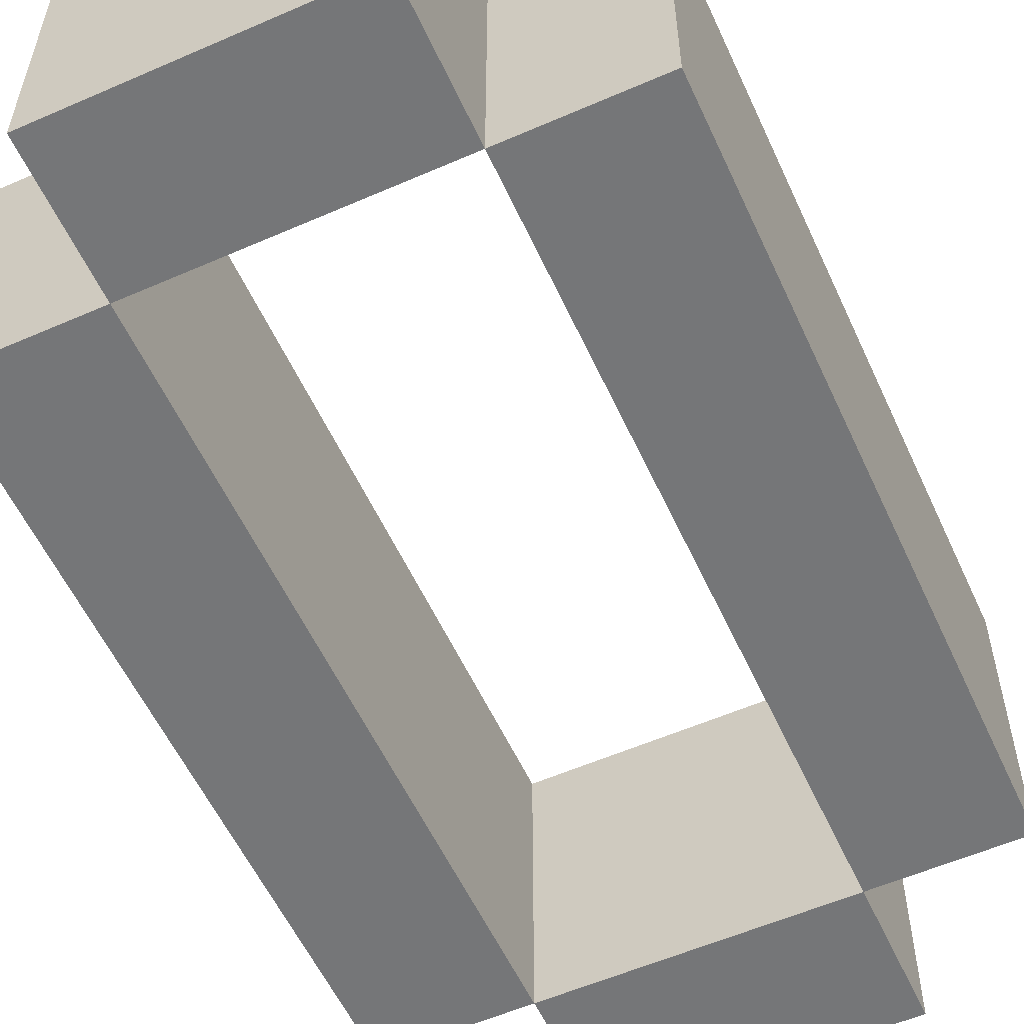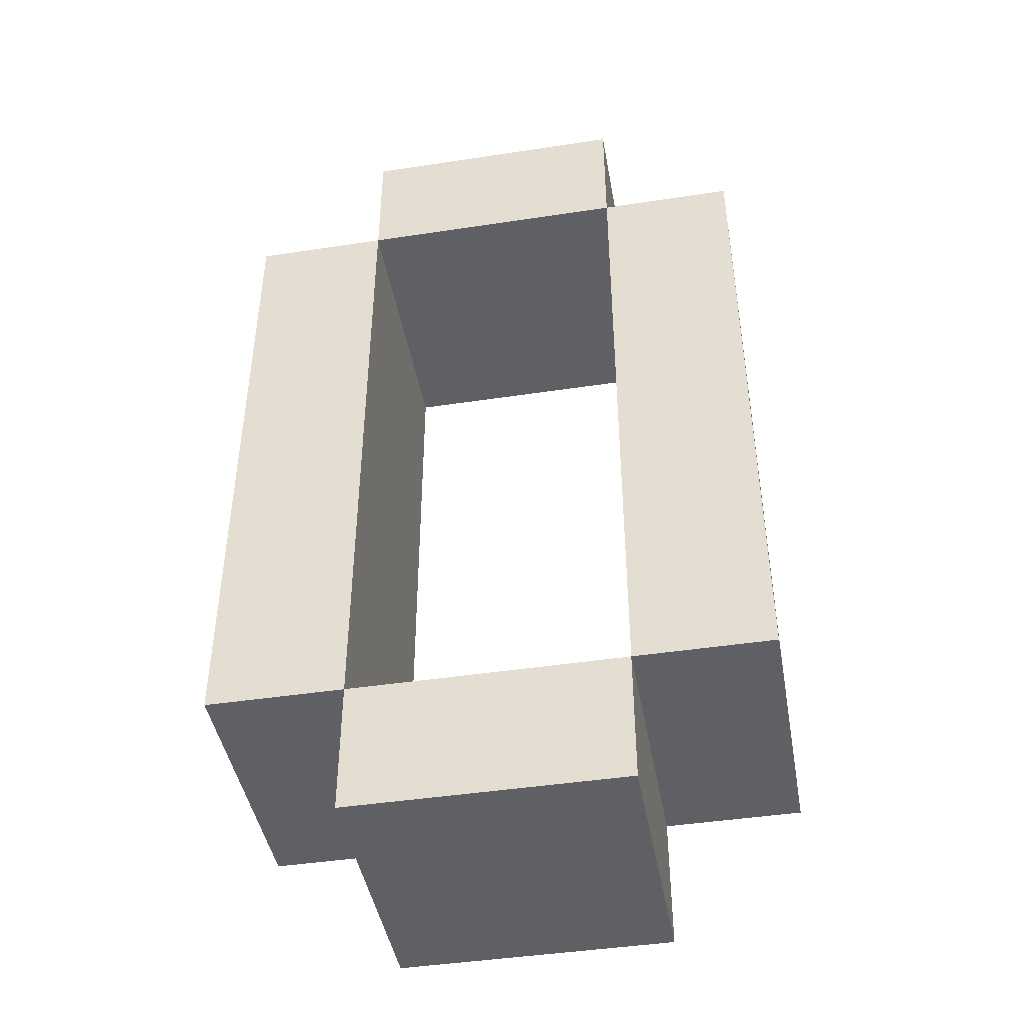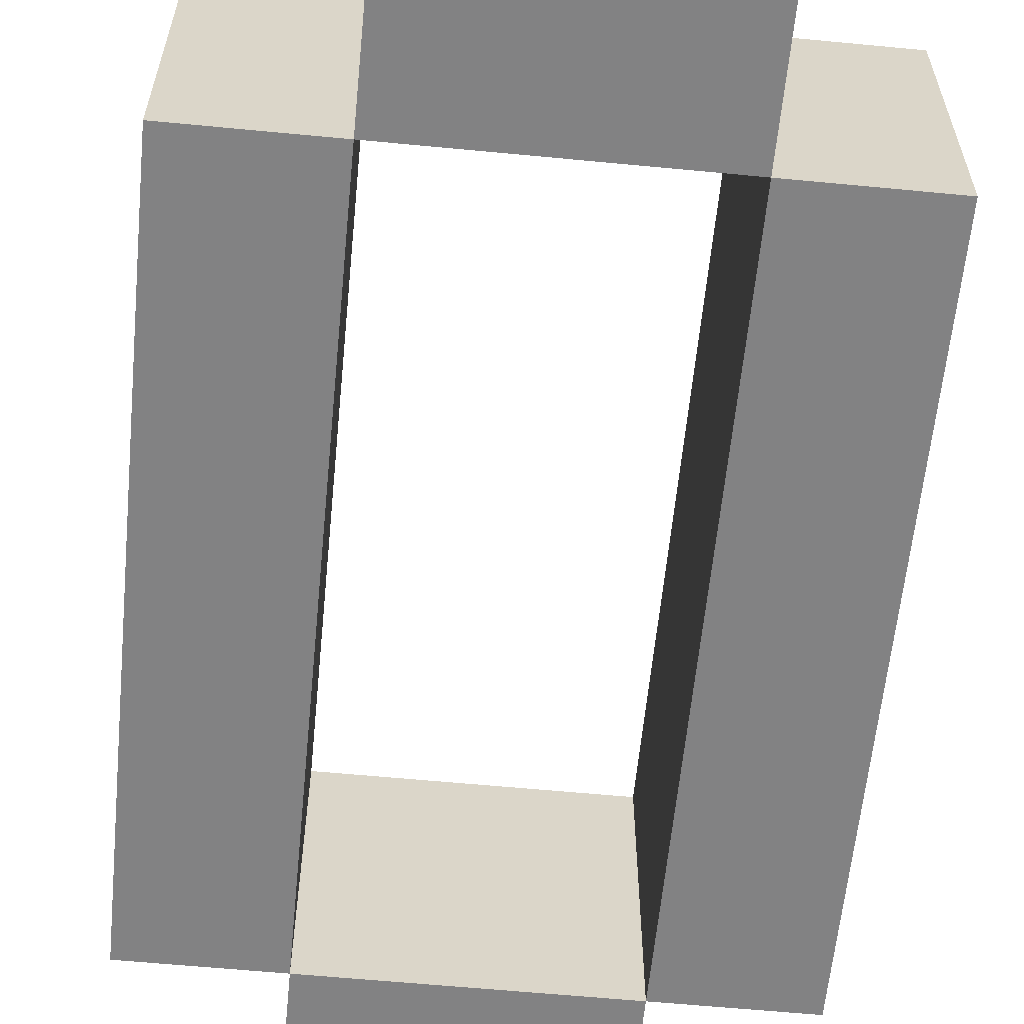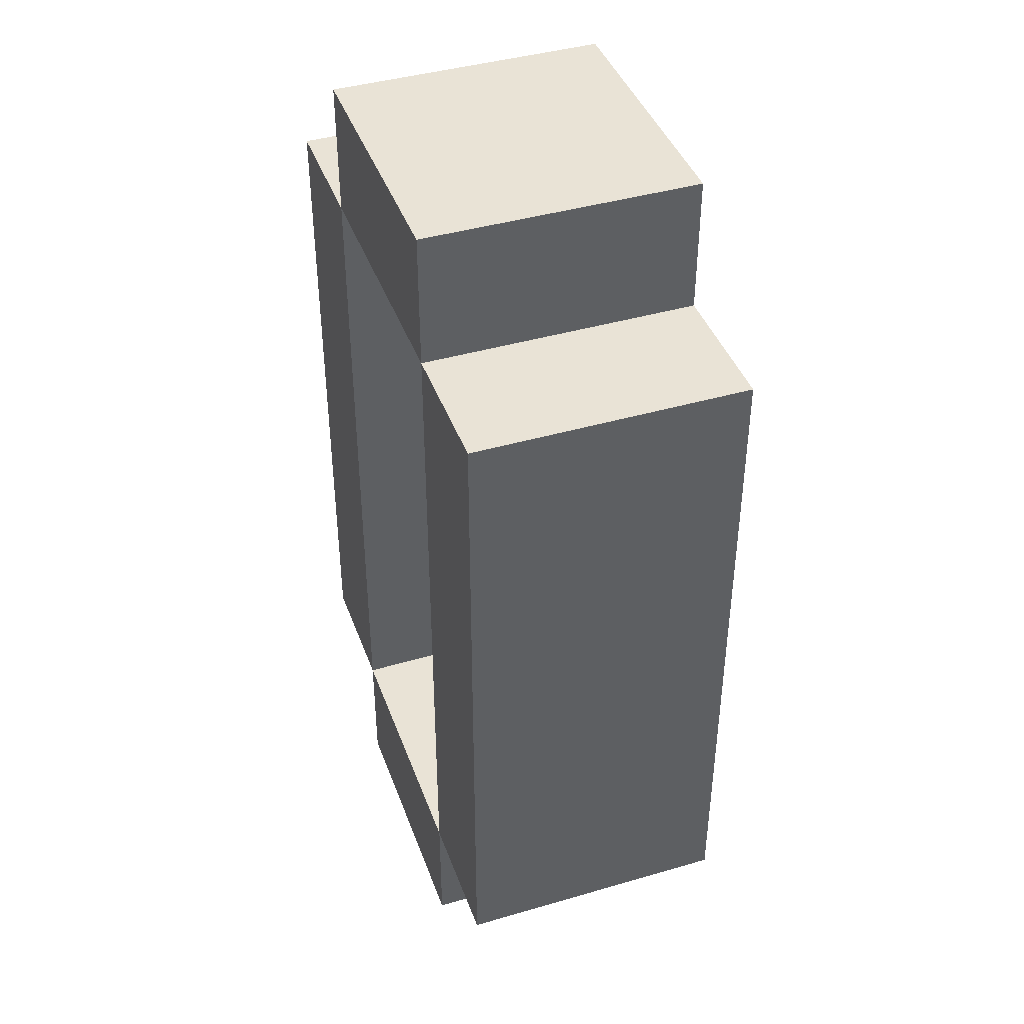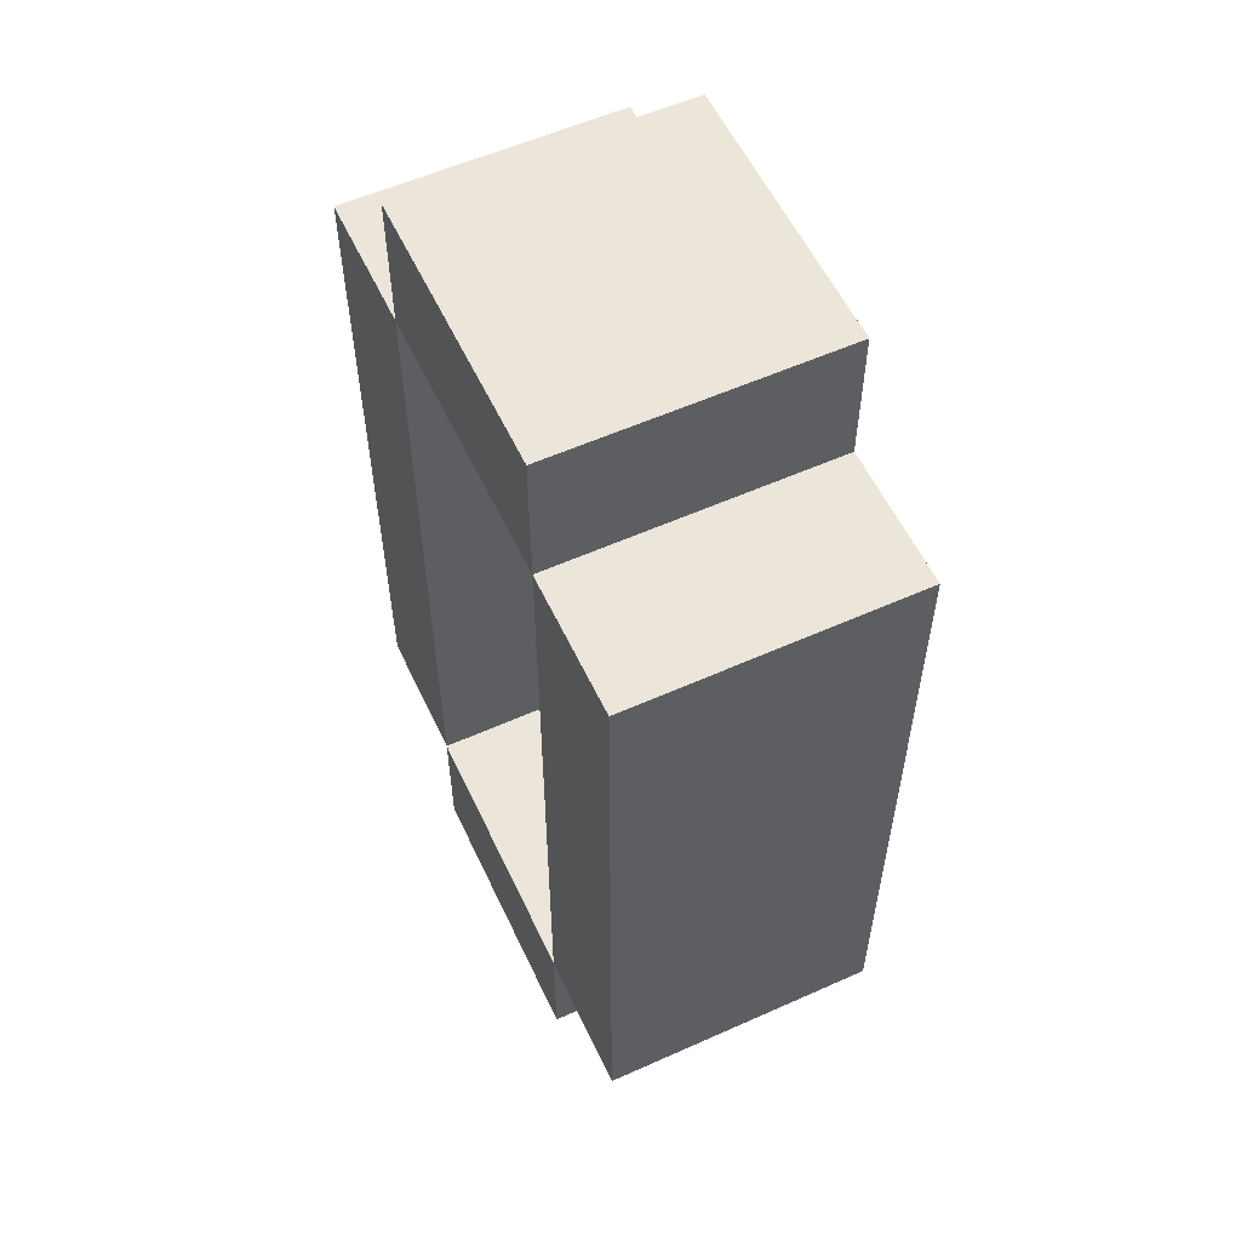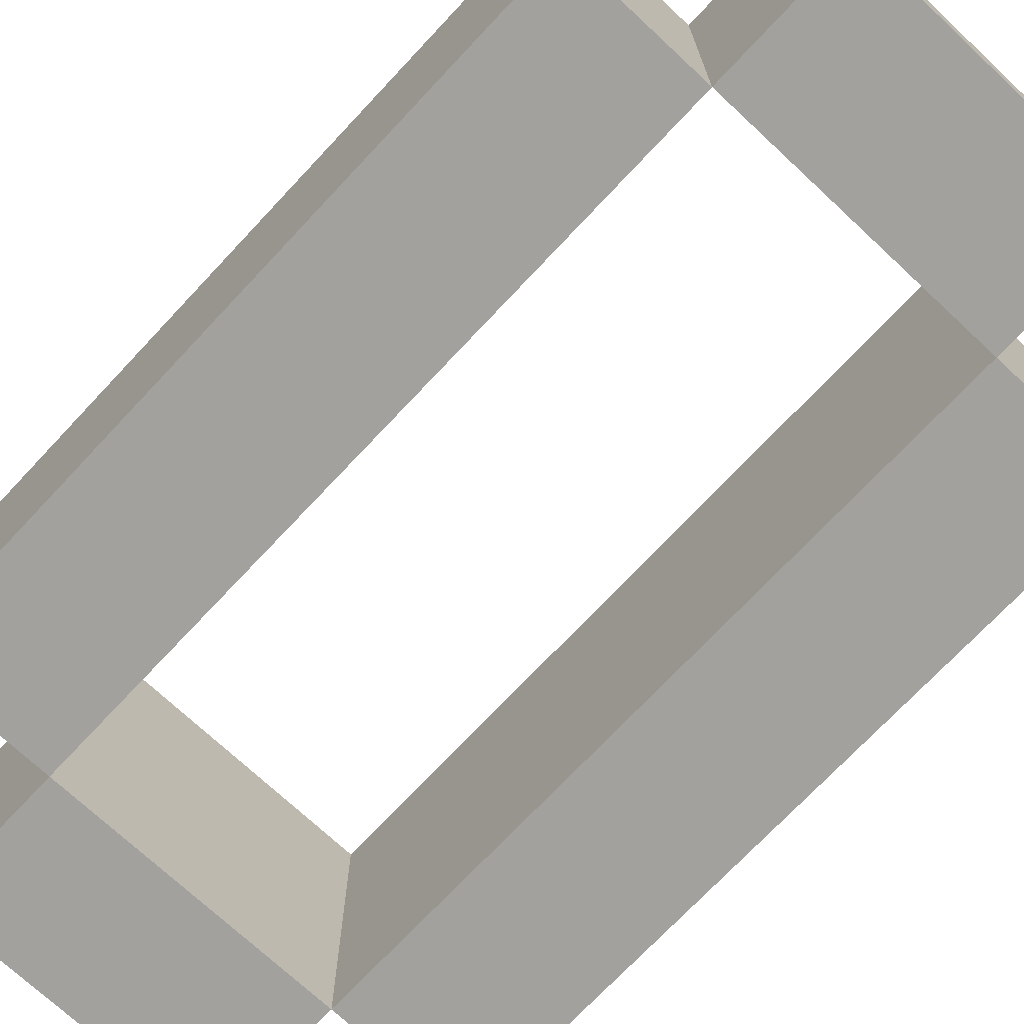
<metadata>
{"format":"obj","ext":"obj","renderer":"f3d","projection":"perspective","resolution":1024,"background":"white","views":[{"elev":-56.8,"azim":-155.5,"up":"+Y"},{"elev":-44.3,"azim":10.1,"up":"+Z"},{"elev":-60.8,"azim":-5.6,"up":"+Y"},{"elev":42.0,"azim":-109.3,"up":"+Z"},{"elev":56.9,"azim":-115.0,"up":"+Z"},{"elev":-72.0,"azim":-43.1,"up":"+Y"}]}
</metadata>
<code>
v 1 -1 2.5 1
v 1 -1 3.5 1
v -1 -1 3.5 1
v -1 -1 2.5 1
v 1 1 2.5 1
v 1 1 3.5 1
v -1 1 3.5 1
v -1 1 2.5 1
v 1 -1 -3.5 1
v 1 -1 -2.5 1
v -1 -1 -2.5 1
v -1 -1 -3.5 1
v 1 1 -3.5 1
v 1 1 -2.5 1
v -1 1 -2.5 1
v -1 1 -3.5 1
v -1 -1 -2.5 1
v -1 -1 2.5 1
v -2 -1 2.5 1
v -2 -1 -2.5 1
v -1 1 -2.5 1
v -1 1 2.5 1
v -2 1 2.5 1
v -2 1 -2.5 1
v 2 -1 -2.5 1
v 2 -1 2.5 1
v 1 -1 2.5 1
v 1 -1 -2.5 1
v 2 1 -2.5 1
v 2 1 2.5 1
v 1 1 2.5 1
v 1 1 -2.5 1
f 2 4 1
f 8 6 5
f 5 2 1
f 6 3 2
f 3 8 4
f 1 8 5
f 2 3 4
f 8 7 6
f 5 6 2
f 6 7 3
f 3 7 8
f 1 4 8
f 10 12 9
f 16 14 13
f 13 10 9
f 14 11 10
f 15 12 11
f 9 16 13
f 10 11 12
f 16 15 14
f 13 14 10
f 14 15 11
f 15 16 12
f 9 12 16
f 17 19 20
f 21 23 22
f 21 18 17
f 22 19 18
f 23 20 19
f 17 24 21
f 17 18 19
f 21 24 23
f 21 22 18
f 22 23 19
f 23 24 20
f 17 20 24
f 25 27 28
f 29 31 30
f 29 26 25
f 30 27 26
f 31 28 27
f 25 32 29
f 25 26 27
f 29 32 31
f 29 30 26
f 30 31 27
f 31 32 28
f 25 28 32

</code>
